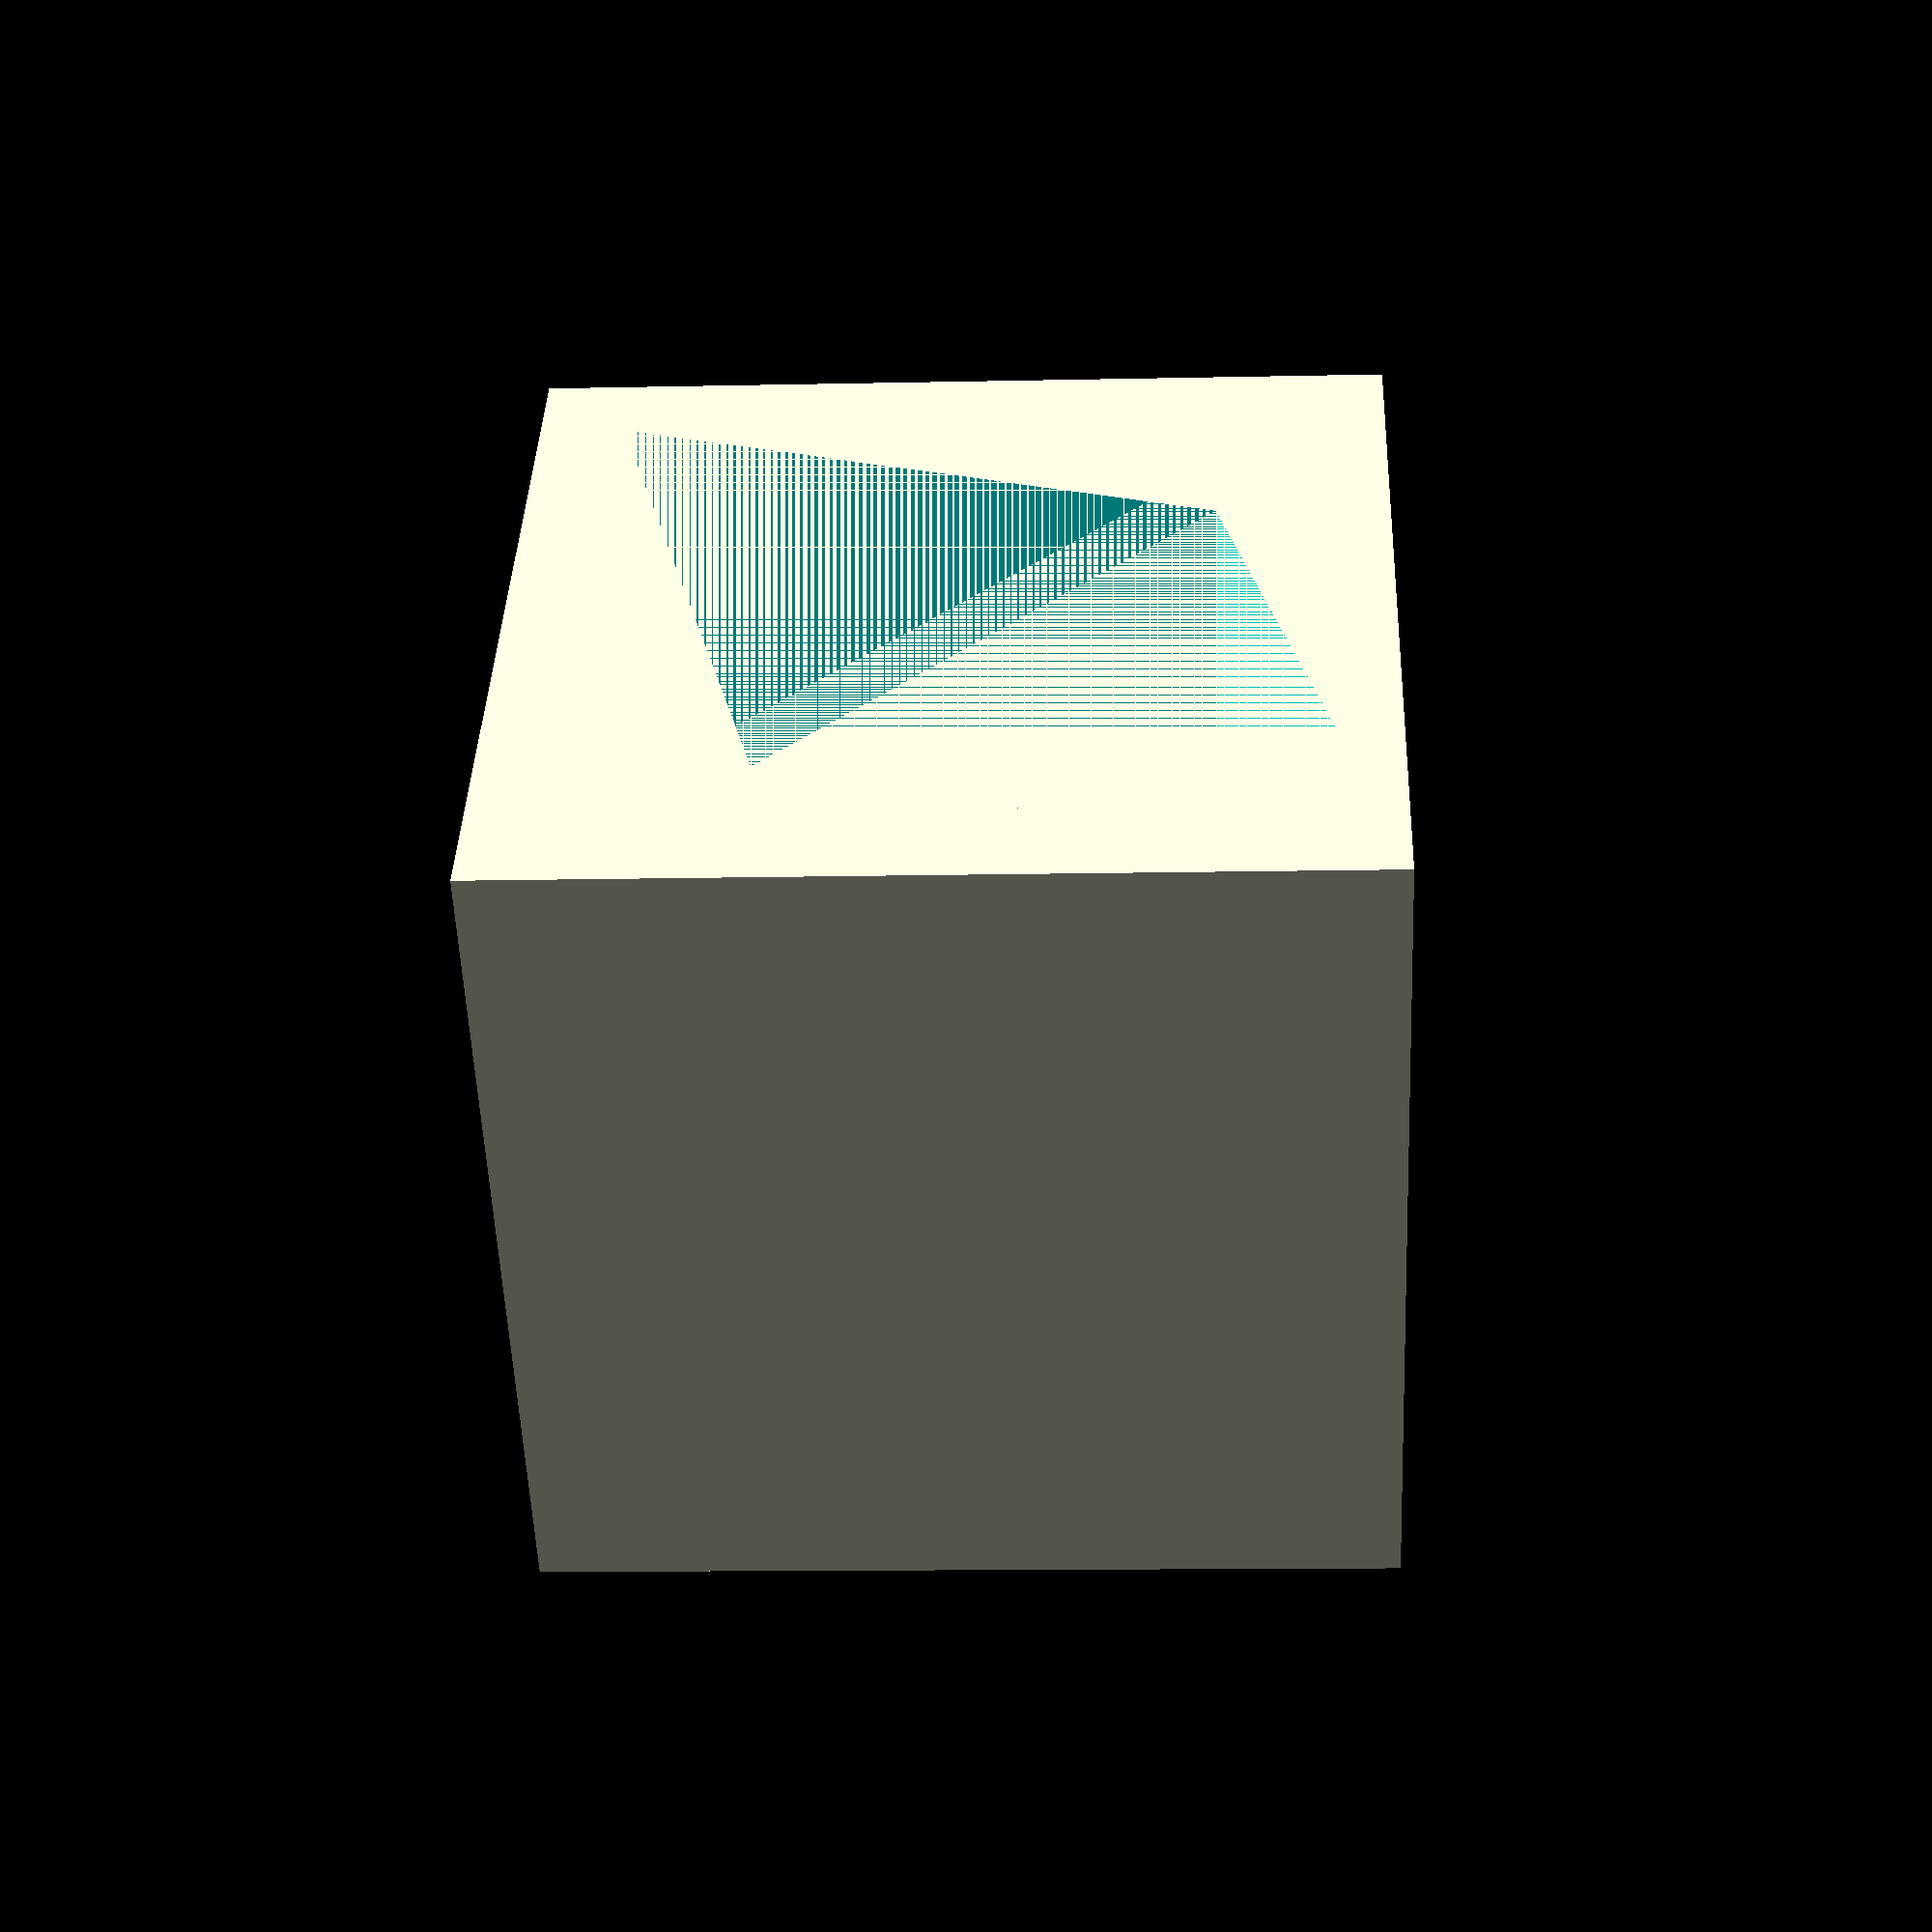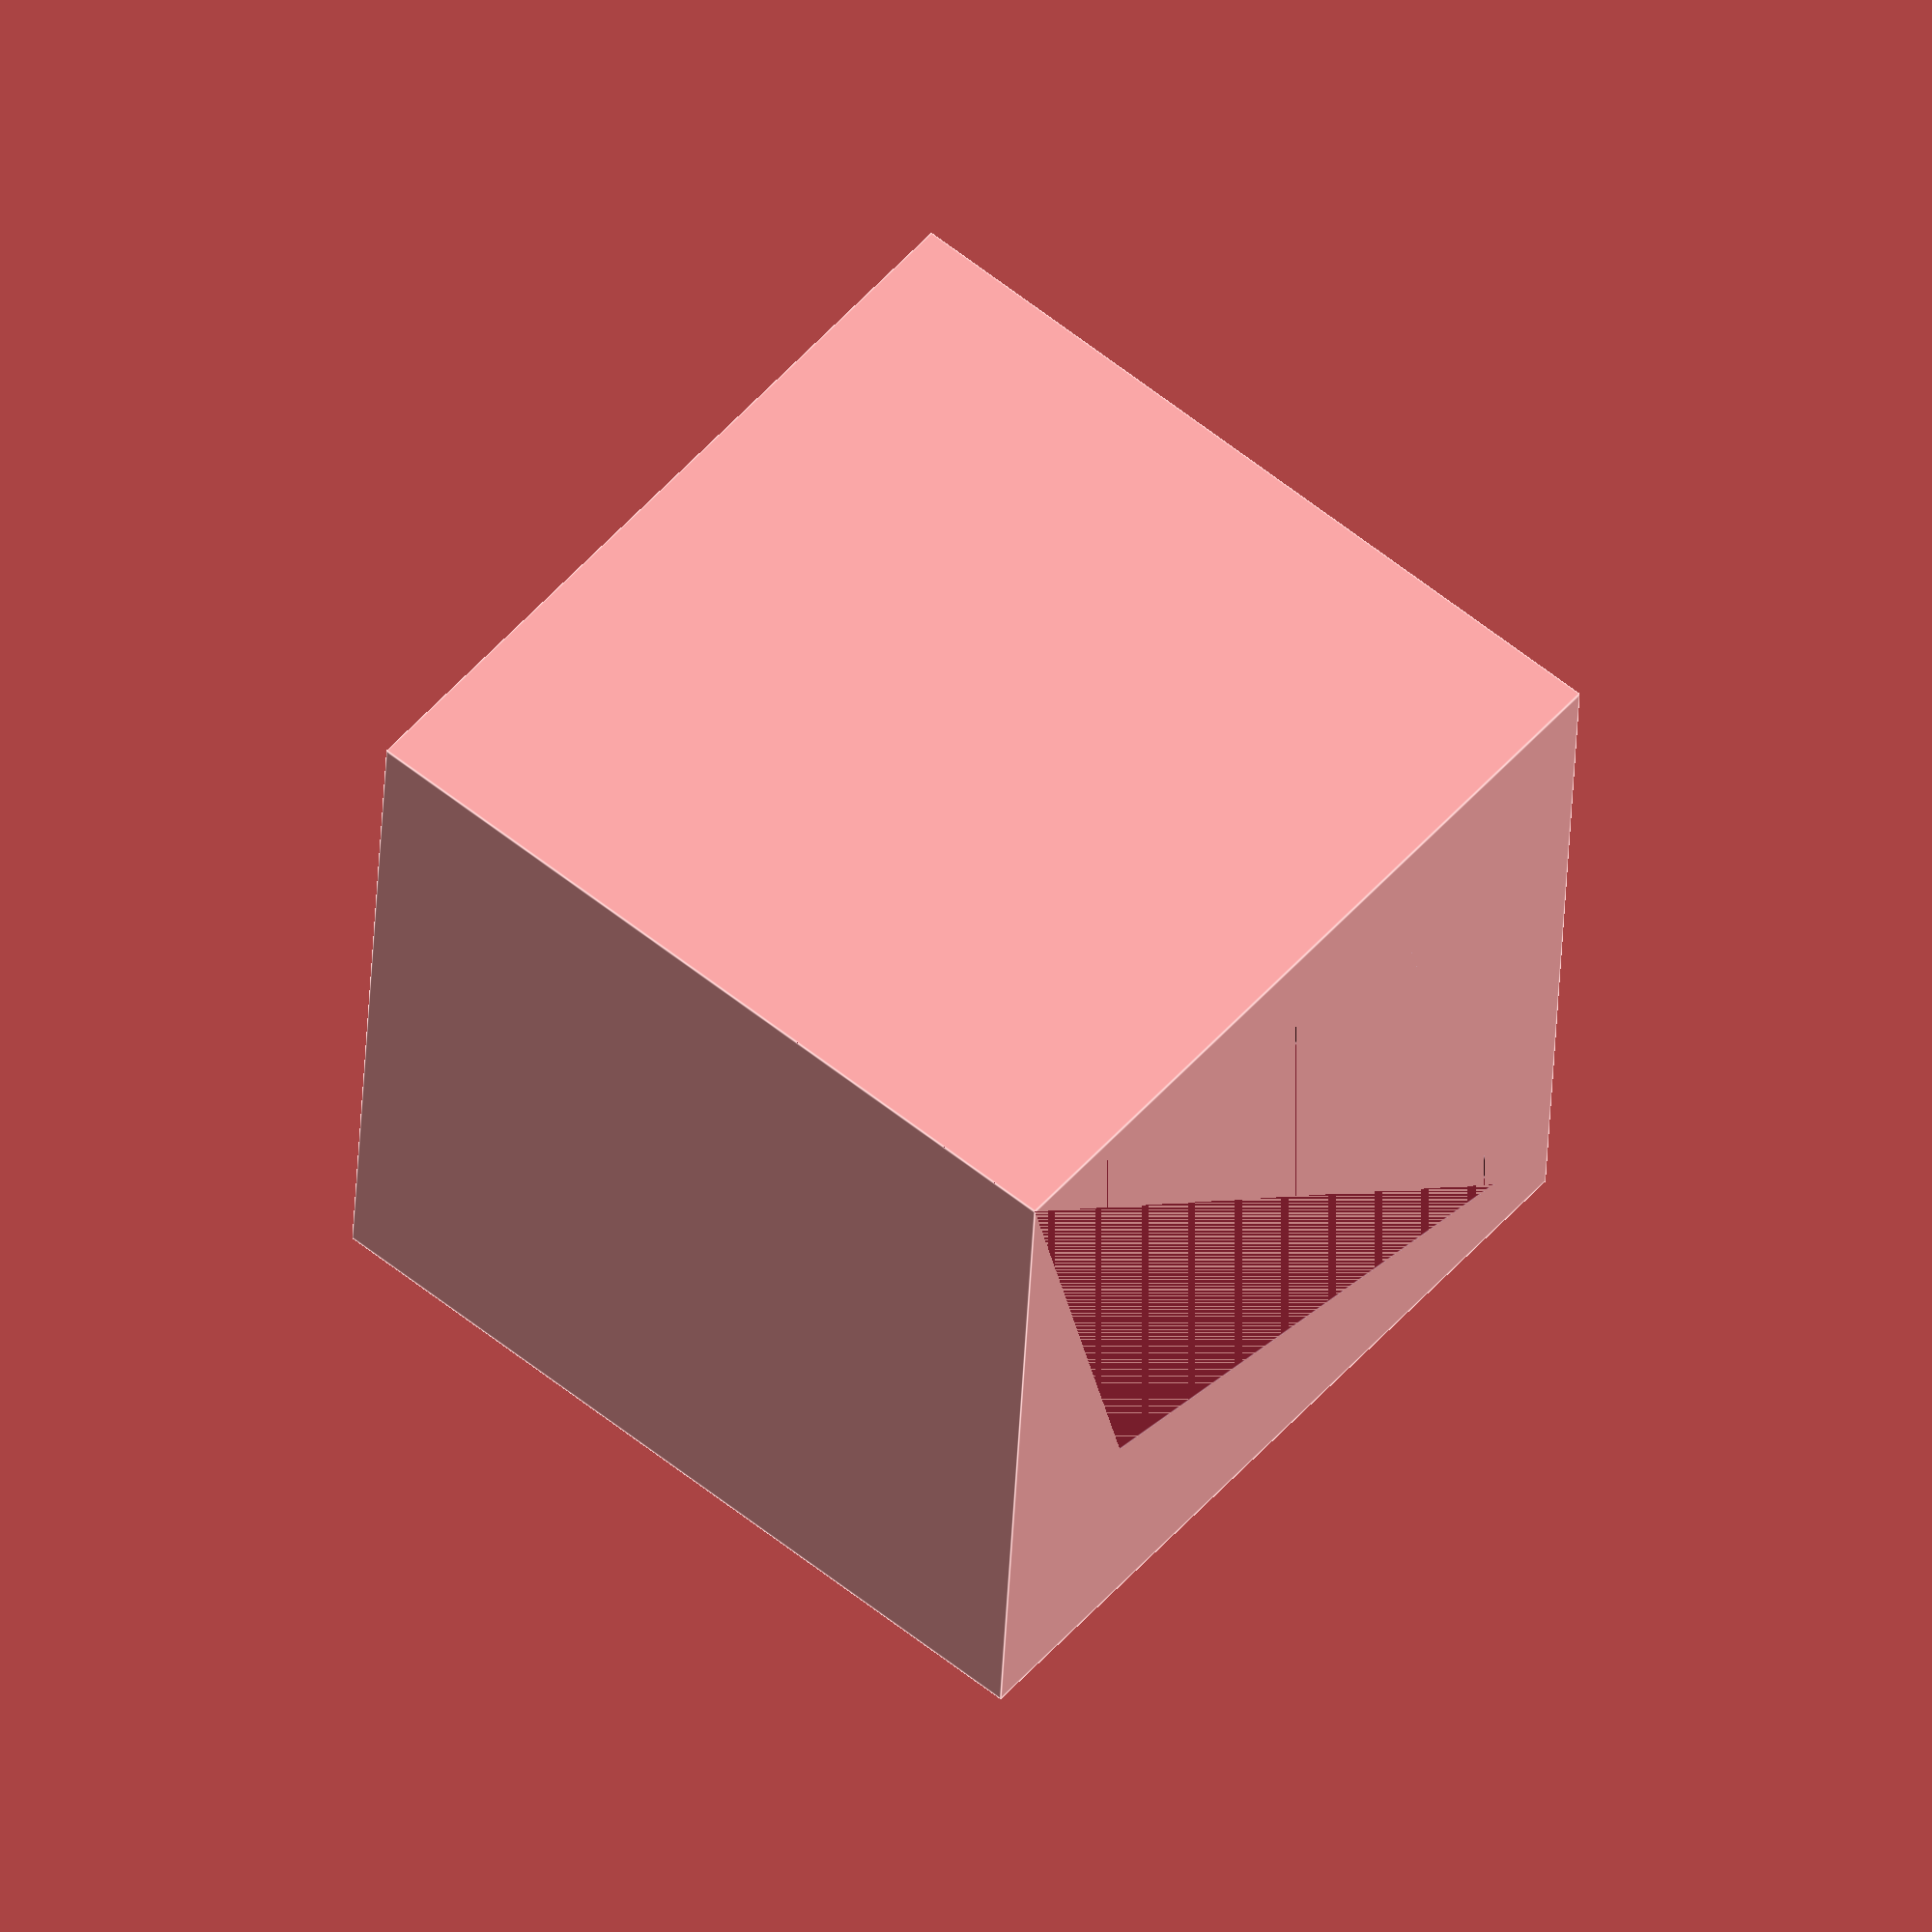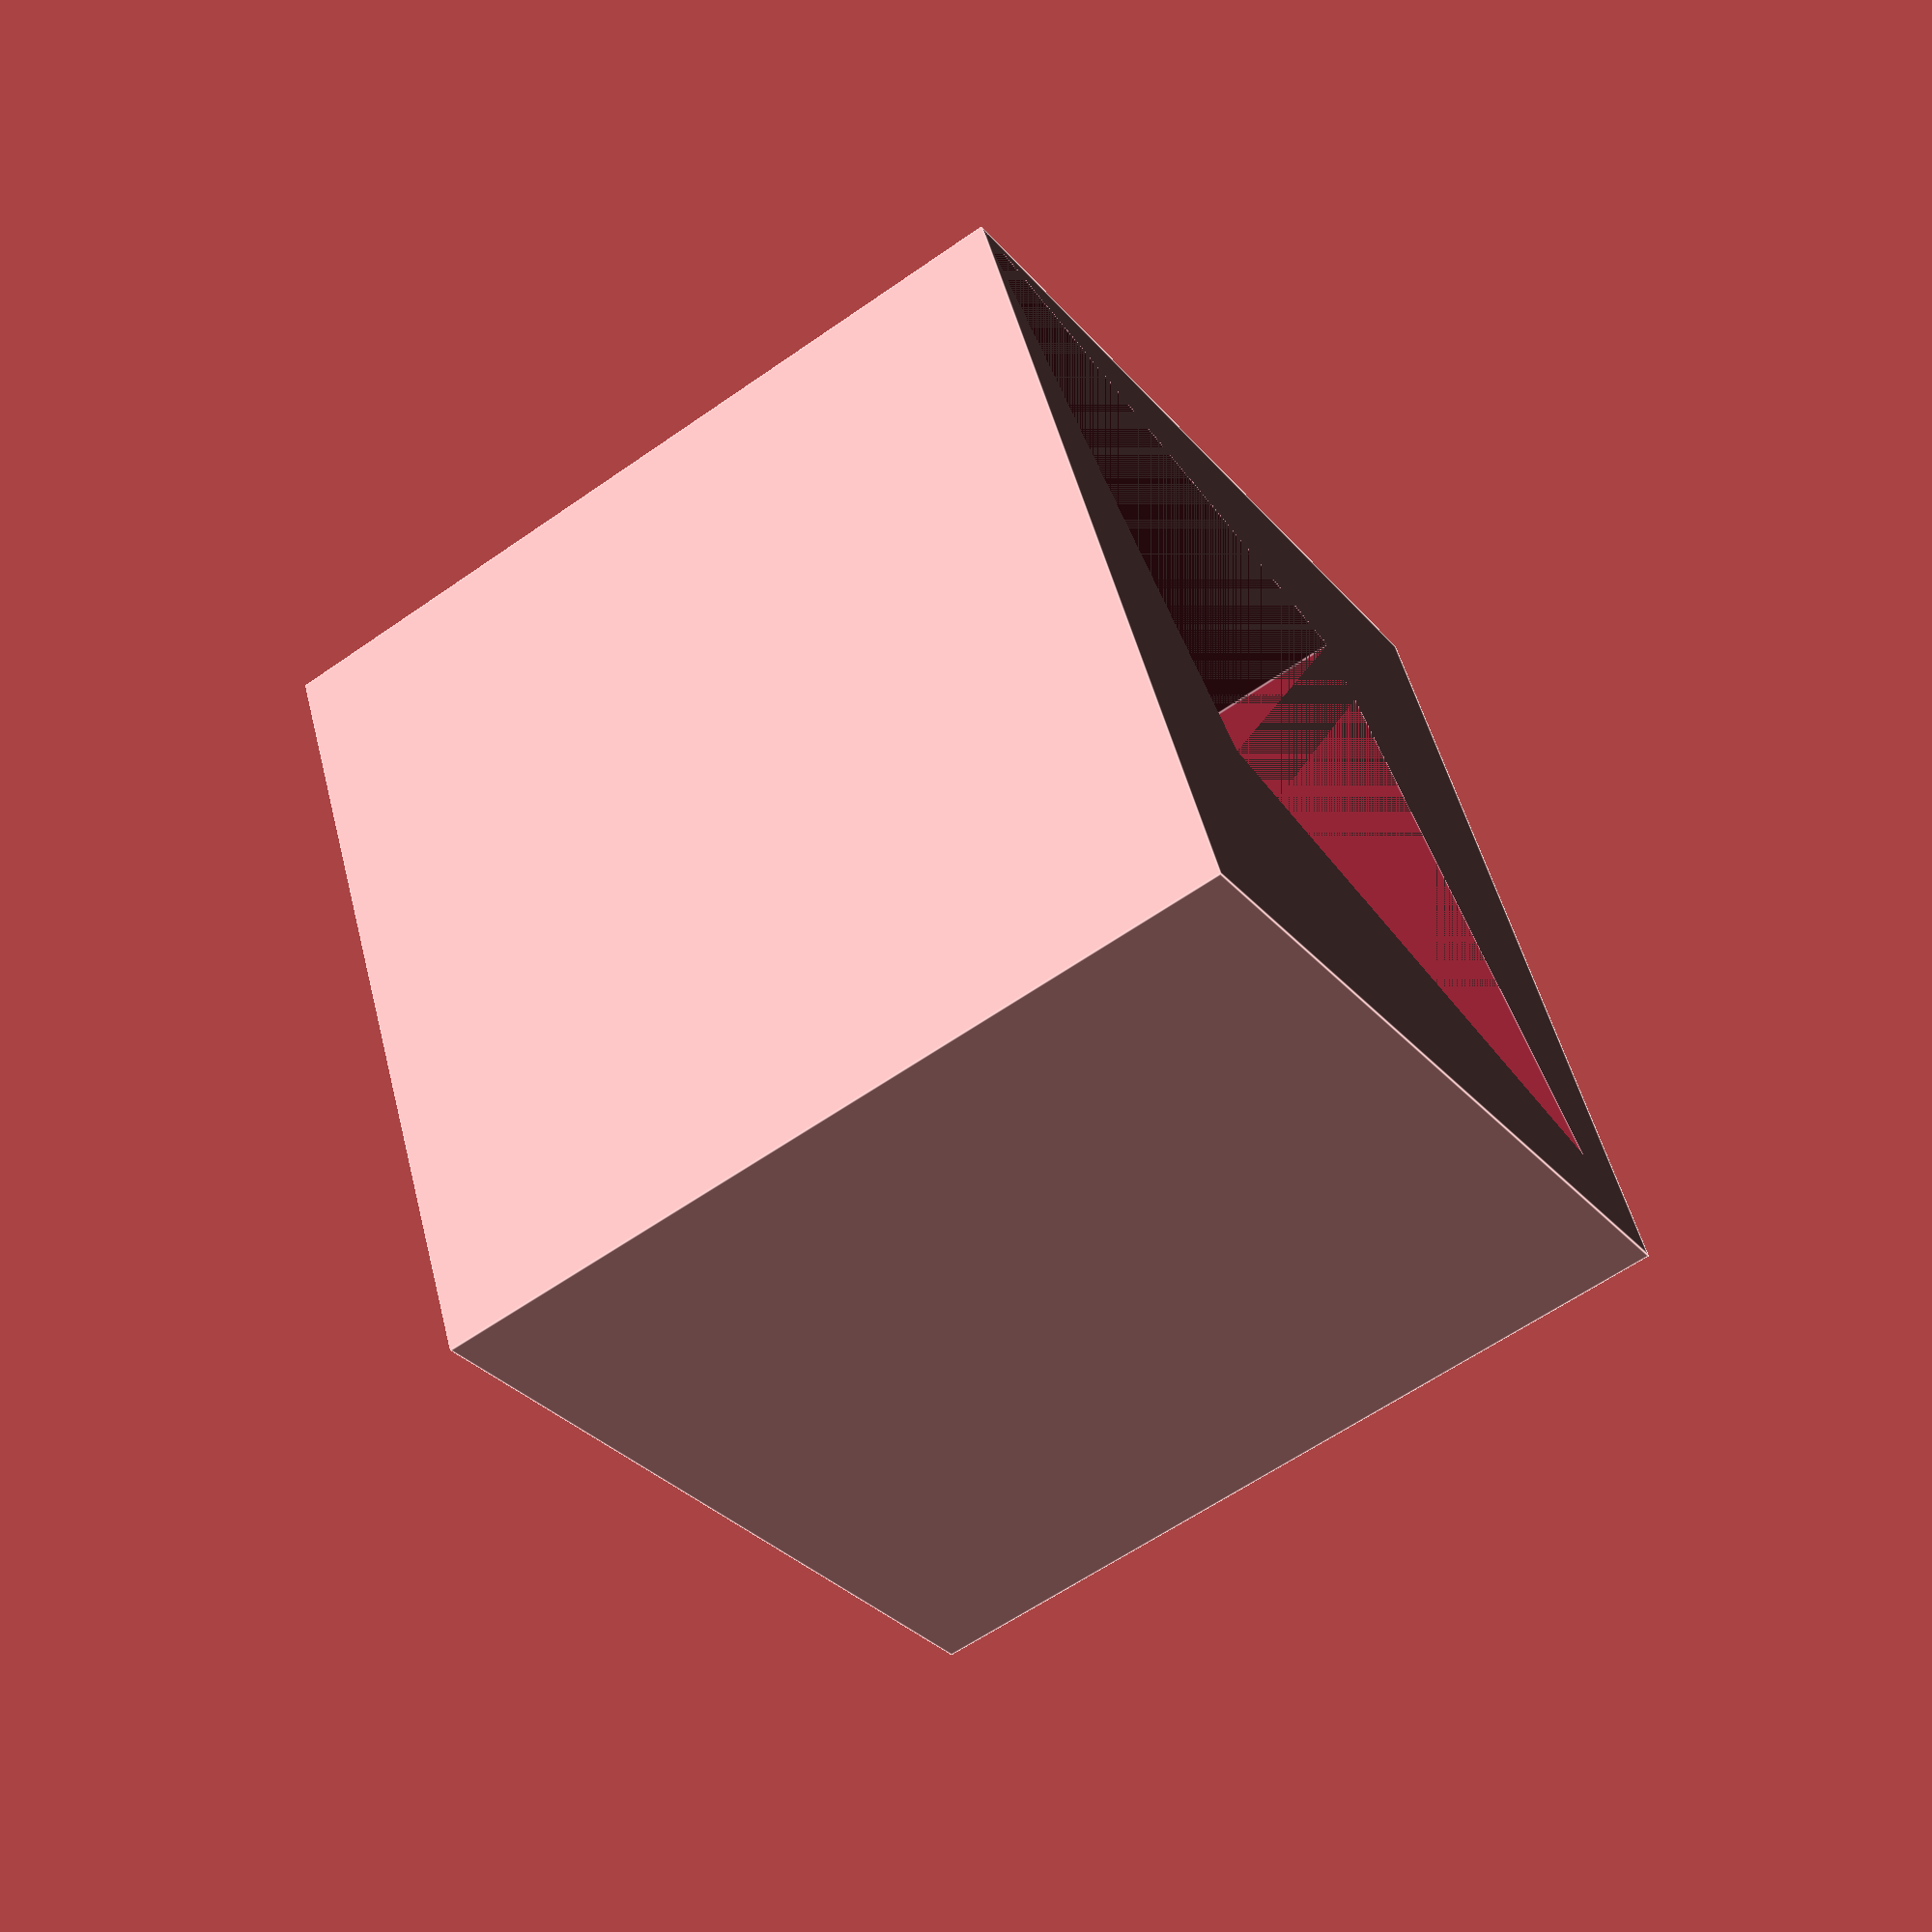
<openscad>
rotate([0,0,92])
rotate([0,-90,0]){
    difference(){
        rotate([-45,0,0]) {
            cube([30, 30, 30]);
        }
        scale([1,0.9,0.5]) {
            rotate([-45,0,0]) {
                cube([30, 30, 30]);
            }
        }
    }
}
</openscad>
<views>
elev=52.7 azim=49.0 roll=2.3 proj=p view=solid
elev=122.4 azim=133.4 roll=49.9 proj=o view=edges
elev=59.5 azim=202.9 roll=305.9 proj=p view=edges
</views>
